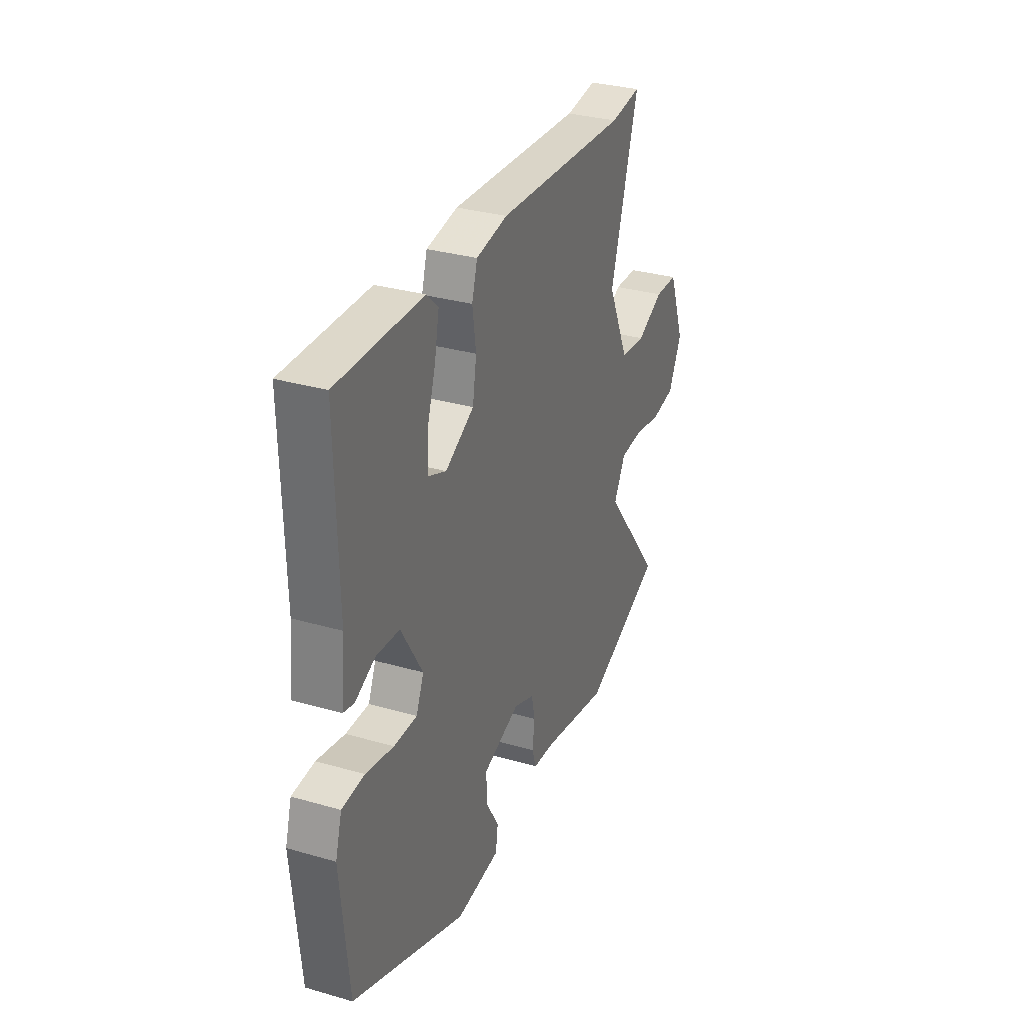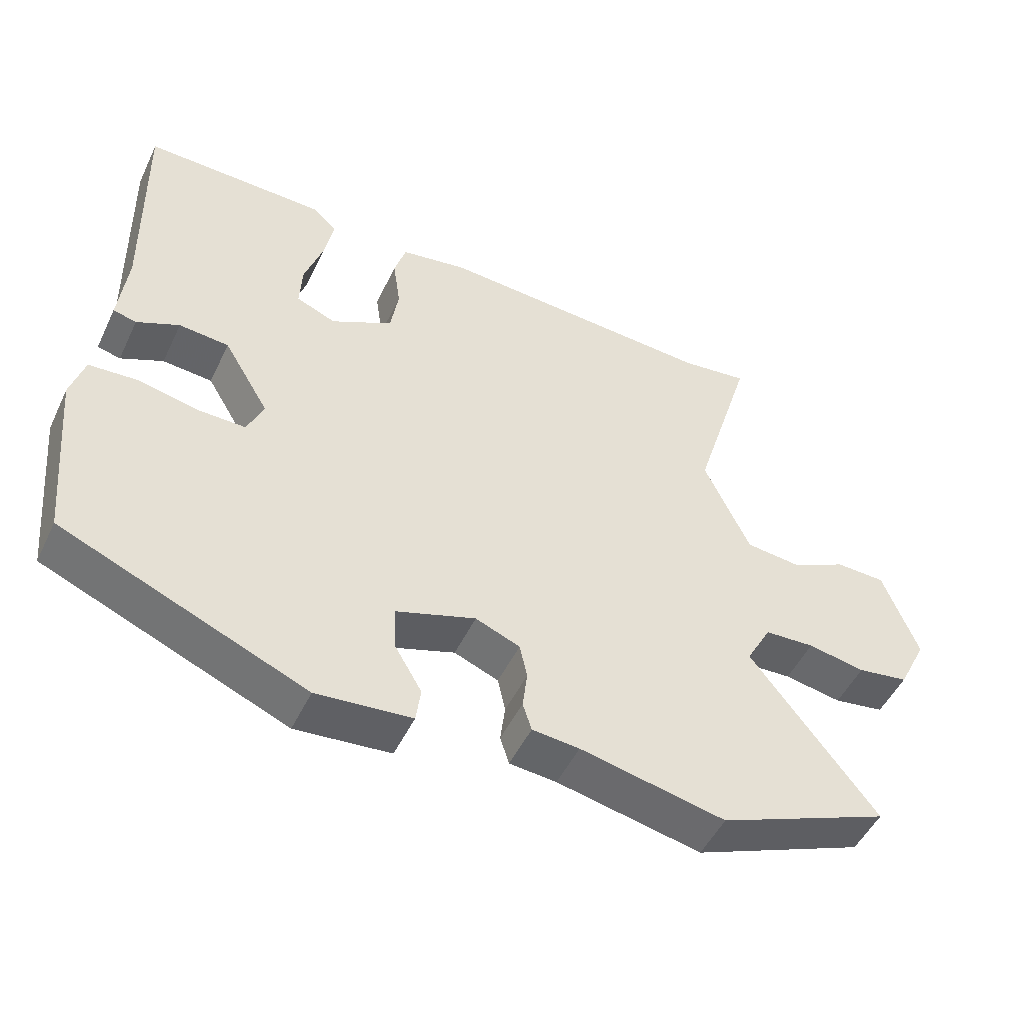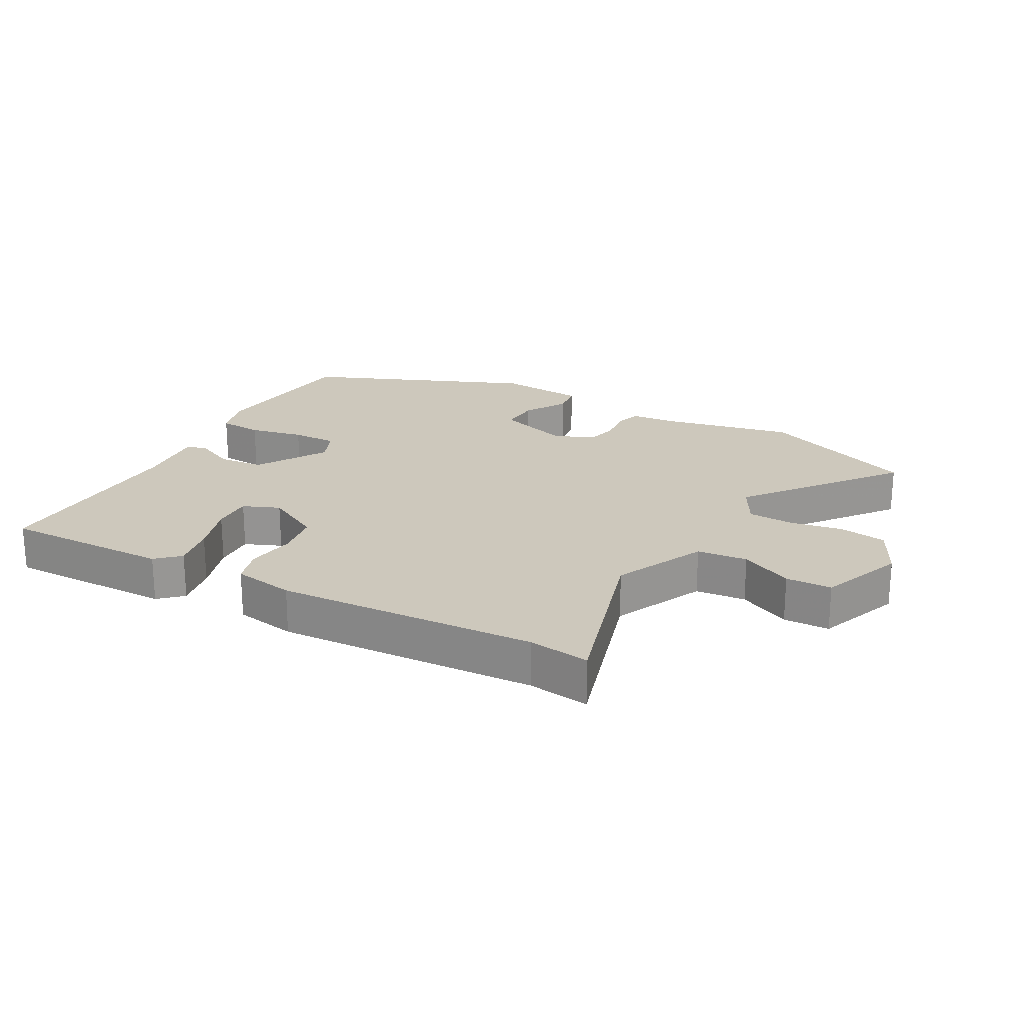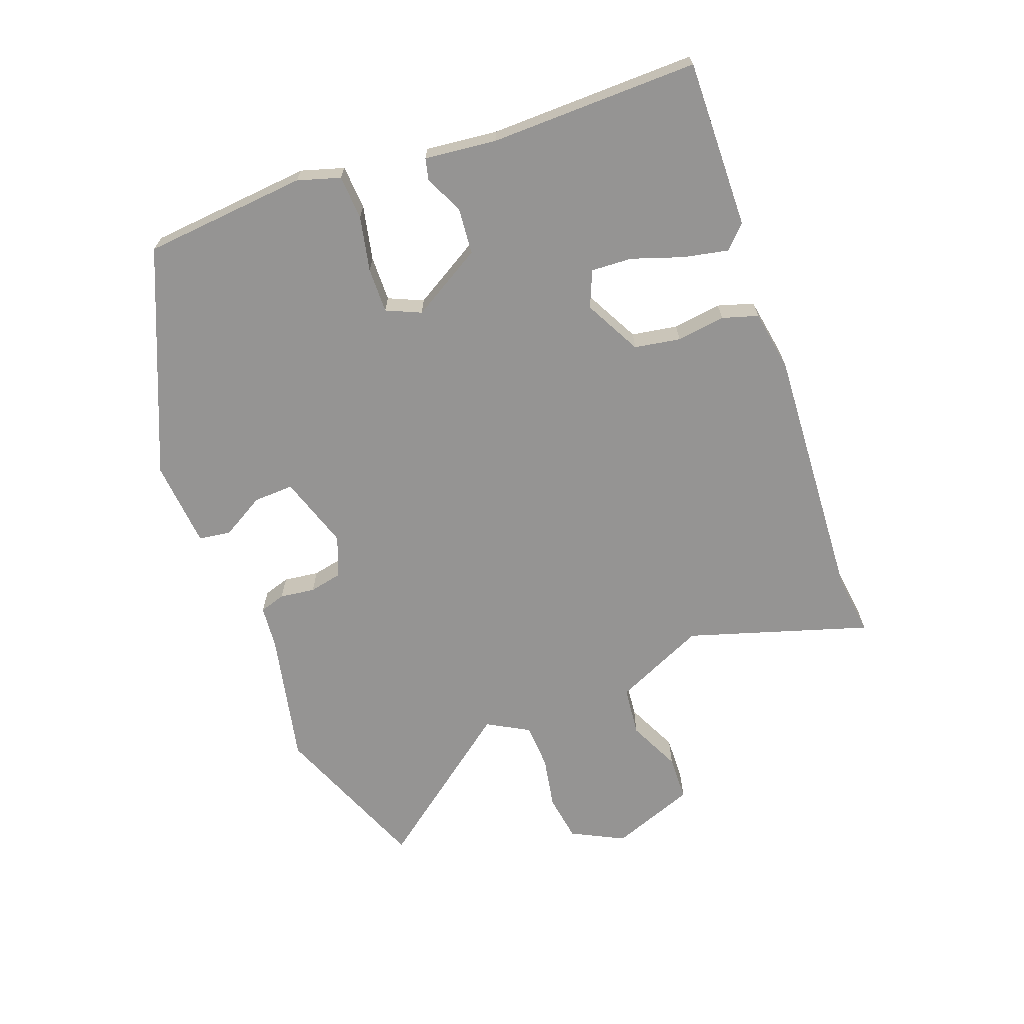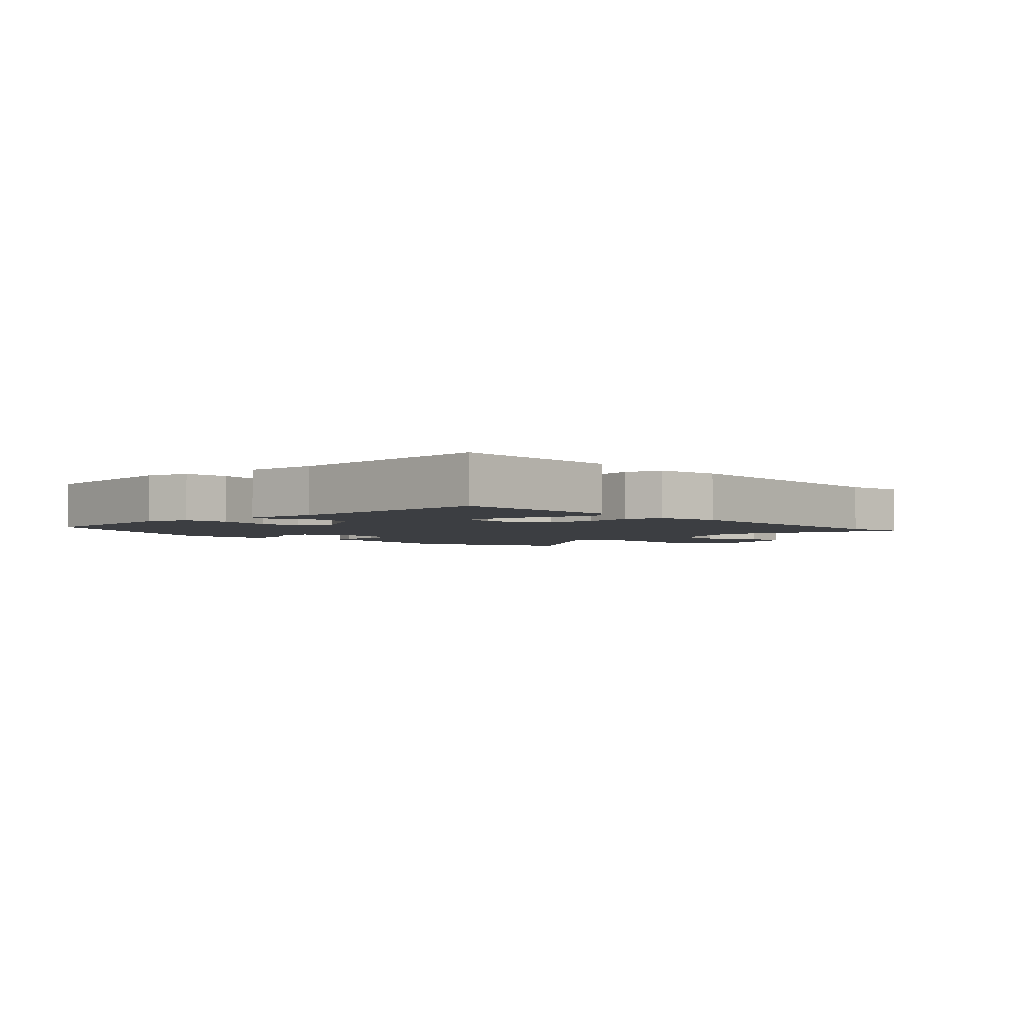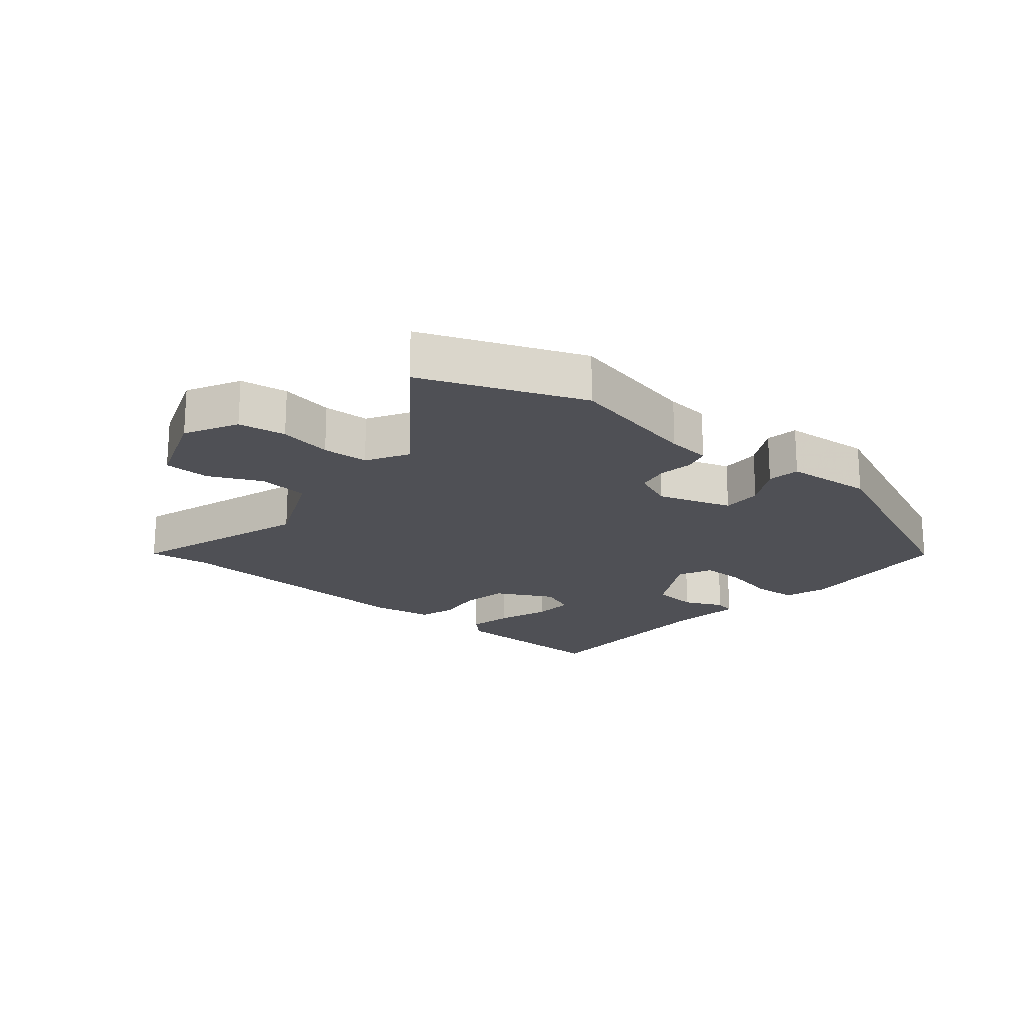
<metadata>
{"format":"obj","ext":"obj","renderer":"f3d","projection":"perspective","resolution":1024,"background":"white","views":[{"elev":31.8,"azim":-67.9,"up":"+Z"},{"elev":-49.8,"azim":-25.0,"up":"+Z"},{"elev":22.1,"azim":29.0,"up":"+Y"},{"elev":-67.1,"azim":-70.0,"up":"+Y"},{"elev":-3.0,"azim":-46.0,"up":"+Y"},{"elev":-19.3,"azim":139.4,"up":"+Y"}]}
</metadata>
<code>
v -0.475 0.07 0.526
v -0.208 0.07 0.522
v -0.172 0.07 0.488
v -0.186 0.07 0.417
v -0.213 0.07 0.335
v -0.216 0.07 0.27
v -0.158 0.07 0.246
v -0.068 0.07 0.294
v -0.056 0.07 0.367
v -0.067 0.07 0.444
v -0.05 0.07 0.501
v 0.048 0.07 0.518
v 0.462 0.07 0.495
v 0.559 0.07 0.508
v 0.471 0.07 0.219
v 0.538 0.07 0.074
v 0.618 0.07 0.066
v 0.701 0.07 0.106
v 0.774 0.07 0.104
v 0.825 0.07 -0.03
v 0.783 0.07 -0.114
v 0.708 0.07 -0.126
v 0.624 0.07 -0.111
v 0.551 0.07 -0.115
v 0.514 0.07 -0.182
v 0.698 0.07 -0.419
v 0.447 0.07 -0.522
v 0.235 0.07 -0.478
v 0.166 0.07 -0.472
v 0.153 0.07 -0.431
v 0.16 0.07 -0.375
v 0.149 0.07 -0.324
v 0.084 0.07 -0.298
v -0.033 0.07 -0.337
v -0.03 0.07 -0.401
v 0.01 0.07 -0.469
v 0.003 0.07 -0.52
v -0.136 0.07 -0.533
v -0.492 0.07 -0.385
v -0.517 0.07 -0.125
v -0.497 0.07 -0.057
v -0.427 0.07 -0.052
v -0.34 0.07 -0.07
v -0.268 0.07 -0.071
v -0.244 0.07 -0.016
v -0.311 0.07 0.096
v -0.384 0.07 0.102
v -0.446 0.07 0.073
v -0.48 0.07 0.081
v -0.468 0.07 0.195
v -0.475 0 0.526
v -0.208 0 0.522
v -0.172 0 0.488
v -0.186 0 0.417
v -0.213 0 0.335
v -0.216 0 0.27
v -0.158 0 0.246
v -0.068 0 0.294
v -0.056 0 0.367
v -0.067 0 0.444
v -0.05 0 0.501
v 0.048 0 0.518
v 0.462 0 0.495
v 0.559 0 0.508
v 0.471 0 0.219
v 0.538 0 0.074
v 0.618 0 0.066
v 0.701 0 0.106
v 0.774 0 0.104
v 0.825 0 -0.03
v 0.783 0 -0.114
v 0.708 0 -0.126
v 0.624 0 -0.111
v 0.551 0 -0.115
v 0.514 0 -0.182
v 0.698 0 -0.419
v 0.447 0 -0.522
v 0.235 0 -0.478
v 0.166 0 -0.472
v 0.153 0 -0.431
v 0.16 0 -0.375
v 0.149 0 -0.324
v 0.084 0 -0.298
v -0.033 0 -0.337
v -0.03 0 -0.401
v 0.01 0 -0.469
v 0.003 0 -0.52
v -0.136 0 -0.533
v -0.492 0 -0.385
v -0.517 0 -0.125
v -0.497 0 -0.057
v -0.427 0 -0.052
v -0.34 0 -0.07
v -0.268 0 -0.071
v -0.244 0 -0.016
v -0.311 0 0.096
v -0.384 0 0.102
v -0.446 0 0.073
v -0.48 0 0.081
v -0.468 0 0.195
f 47 48 49 50
f 3 4 5
f 2 3 5
f 1 2 5
f 50 1 5
f 47 50 5
f 46 47 5
f 45 46 5 6
f 41 42 43
f 40 41 43
f 39 40 43
f 38 39 43
f 37 38 43
f 36 37 43
f 35 36 43
f 34 35 43 44
f 33 34 44 45
f 28 29 30 31
f 28 31 32
f 27 28 32
f 26 27 32
f 25 26 32
f 45 6 7
f 33 45 7
f 32 33 7
f 25 32 7
f 24 25 7
f 21 22 23
f 20 21 23
f 19 20 23
f 18 19 23
f 17 18 23
f 13 14 15
f 12 13 15
f 11 12 15
f 10 11 15
f 9 10 15
f 8 9 15 16
f 7 8 16
f 24 7 16
f 16 17 23 24
f 100 99 98 97
f 55 54 53
f 55 53 52
f 55 52 51
f 55 51 100
f 55 100 97
f 55 97 96
f 56 55 96 95
f 93 92 91
f 93 91 90
f 93 90 89
f 93 89 88
f 93 88 87
f 93 87 86
f 93 86 85
f 94 93 85 84
f 95 94 84 83
f 81 80 79 78
f 82 81 78
f 82 78 77
f 82 77 76
f 82 76 75
f 57 56 95
f 57 95 83
f 57 83 82
f 57 82 75
f 57 75 74
f 73 72 71
f 73 71 70
f 73 70 69
f 73 69 68
f 73 68 67
f 65 64 63
f 65 63 62
f 65 62 61
f 65 61 60
f 65 60 59
f 66 65 59 58
f 66 58 57
f 66 57 74
f 74 73 67 66
f 1 51 52 2
f 2 52 53 3
f 3 53 54 4
f 4 54 55 5
f 5 55 56 6
f 6 56 57 7
f 7 57 58 8
f 8 58 59 9
f 9 59 60 10
f 10 60 61 11
f 11 61 62 12
f 12 62 63 13
f 13 63 64 14
f 14 64 65 15
f 15 65 66 16
f 16 66 67 17
f 17 67 68 18
f 18 68 69 19
f 19 69 70 20
f 20 70 71 21
f 21 71 72 22
f 22 72 73 23
f 23 73 74 24
f 24 74 75 25
f 25 75 76 26
f 26 76 77 27
f 27 77 78 28
f 28 78 79 29
f 29 79 80 30
f 30 80 81 31
f 31 81 82 32
f 32 82 83 33
f 33 83 84 34
f 34 84 85 35
f 35 85 86 36
f 36 86 87 37
f 37 87 88 38
f 38 88 89 39
f 39 89 90 40
f 40 90 91 41
f 41 91 92 42
f 42 92 93 43
f 43 93 94 44
f 44 94 95 45
f 45 95 96 46
f 46 96 97 47
f 47 97 98 48
f 48 98 99 49
f 49 99 100 50
f 50 100 51 1

</code>
